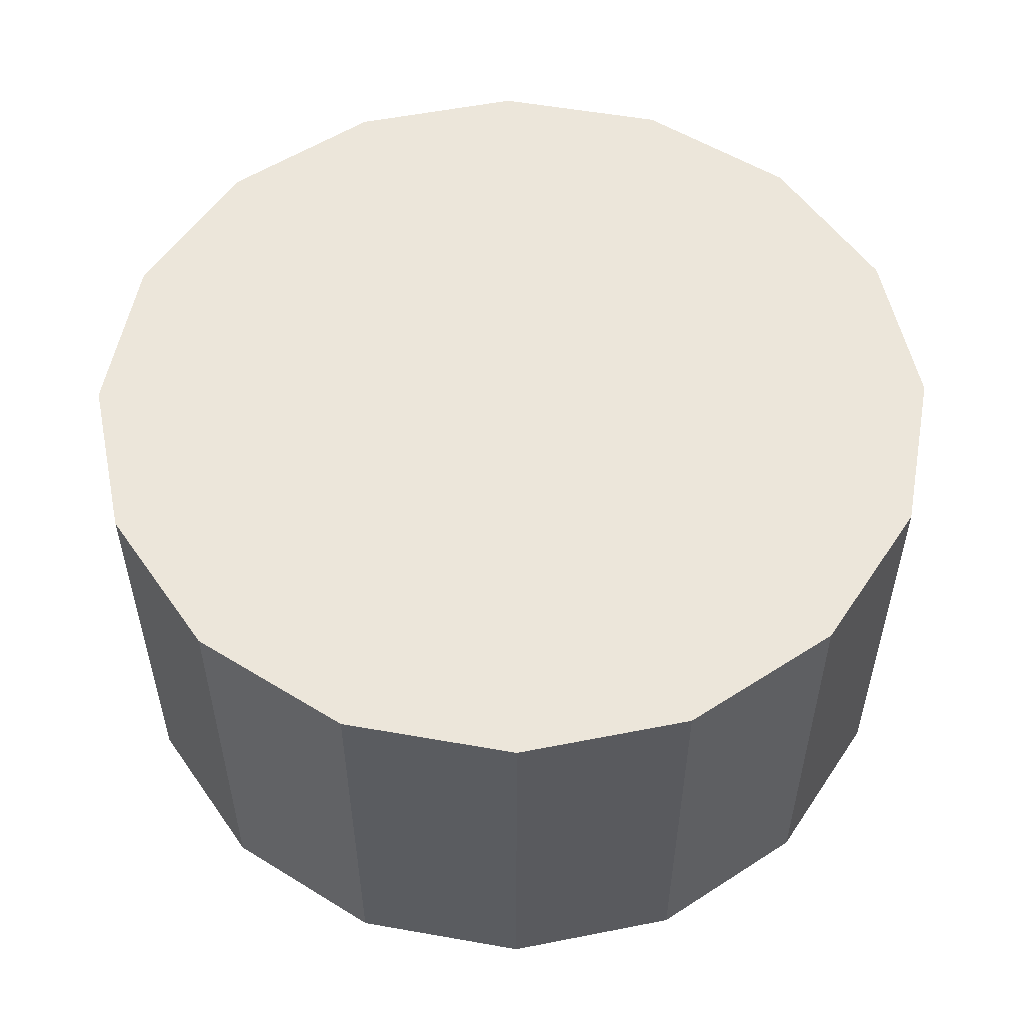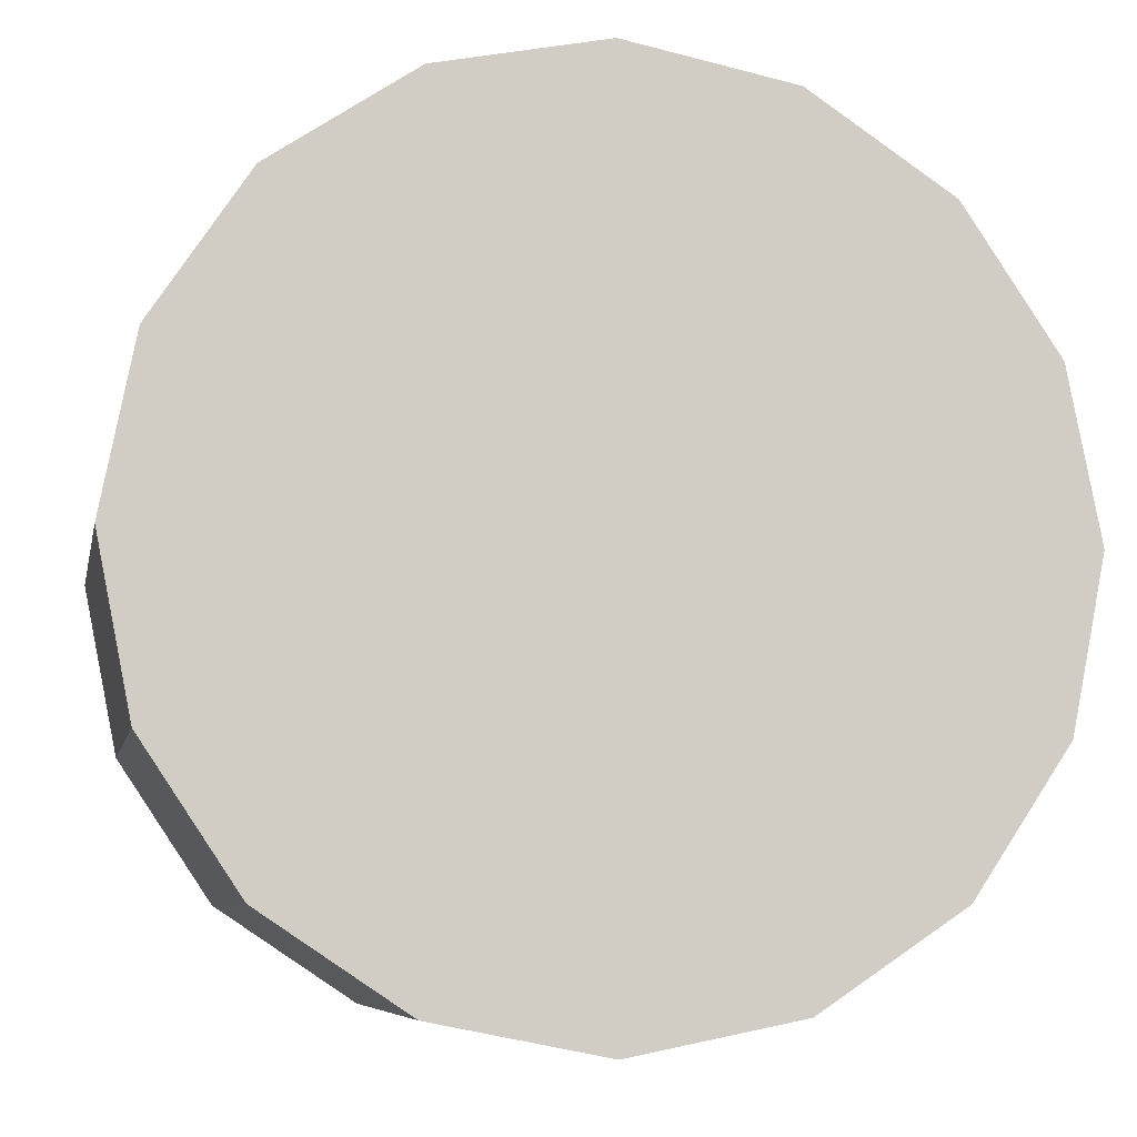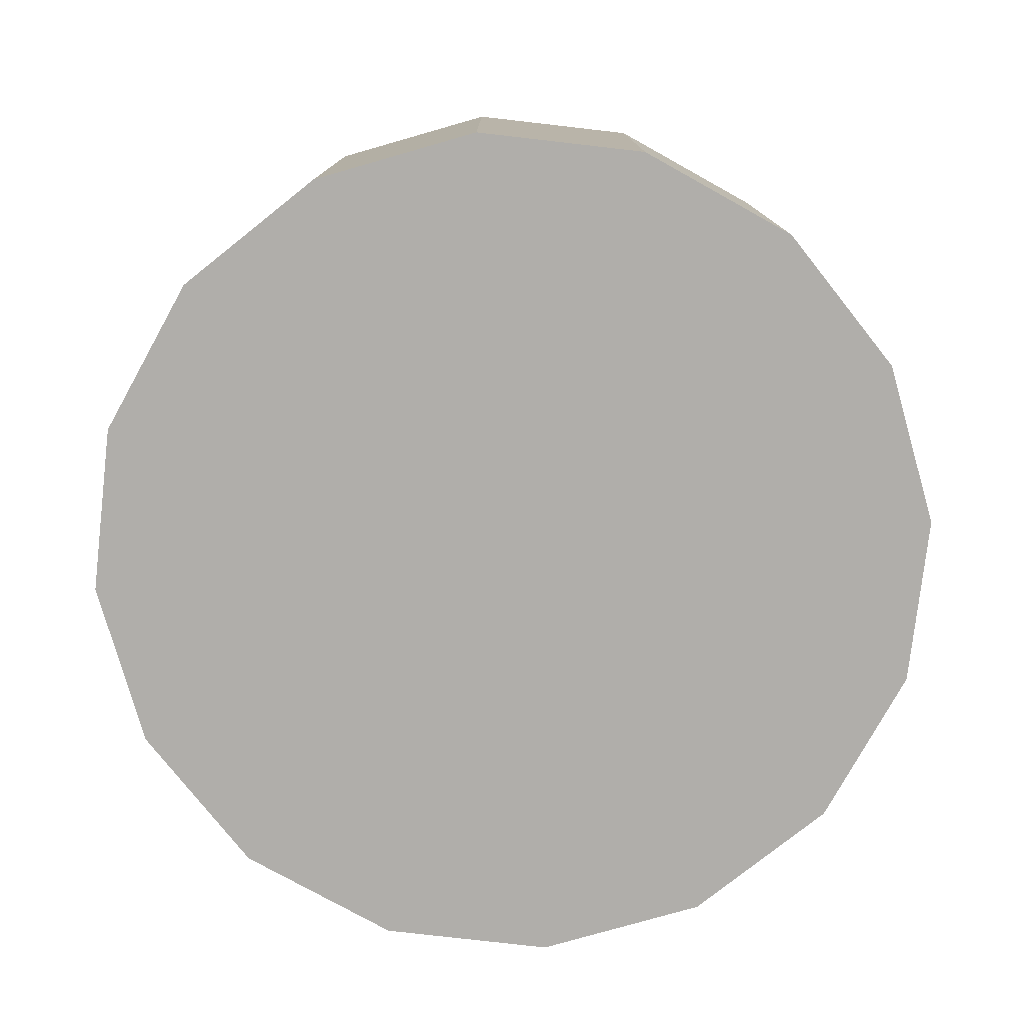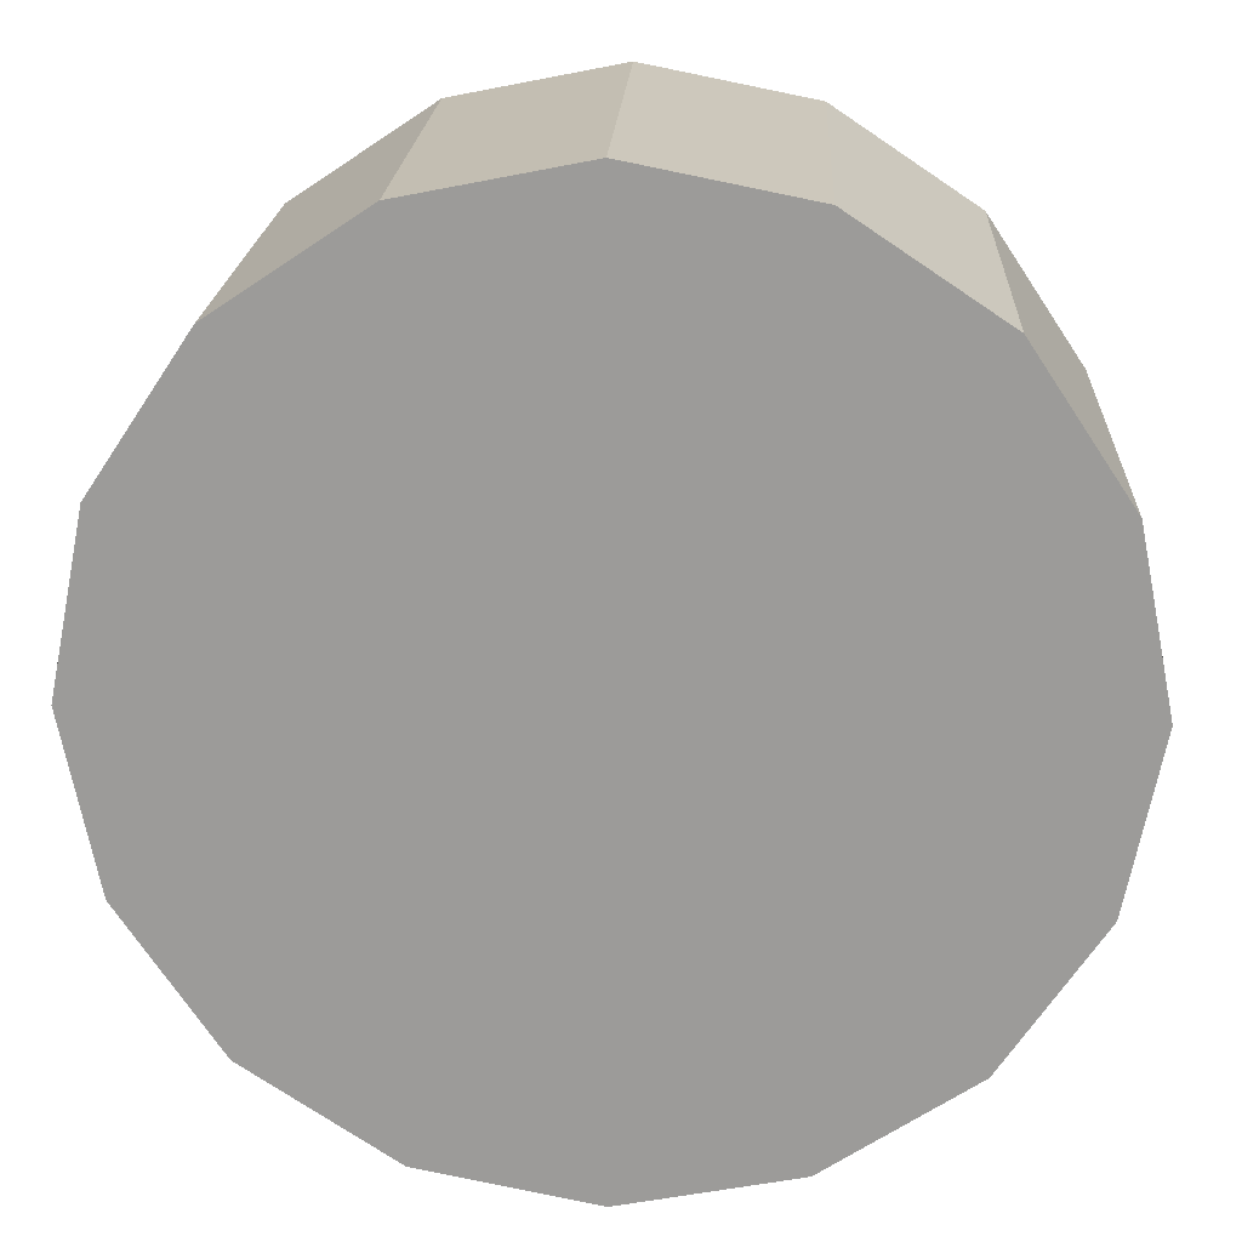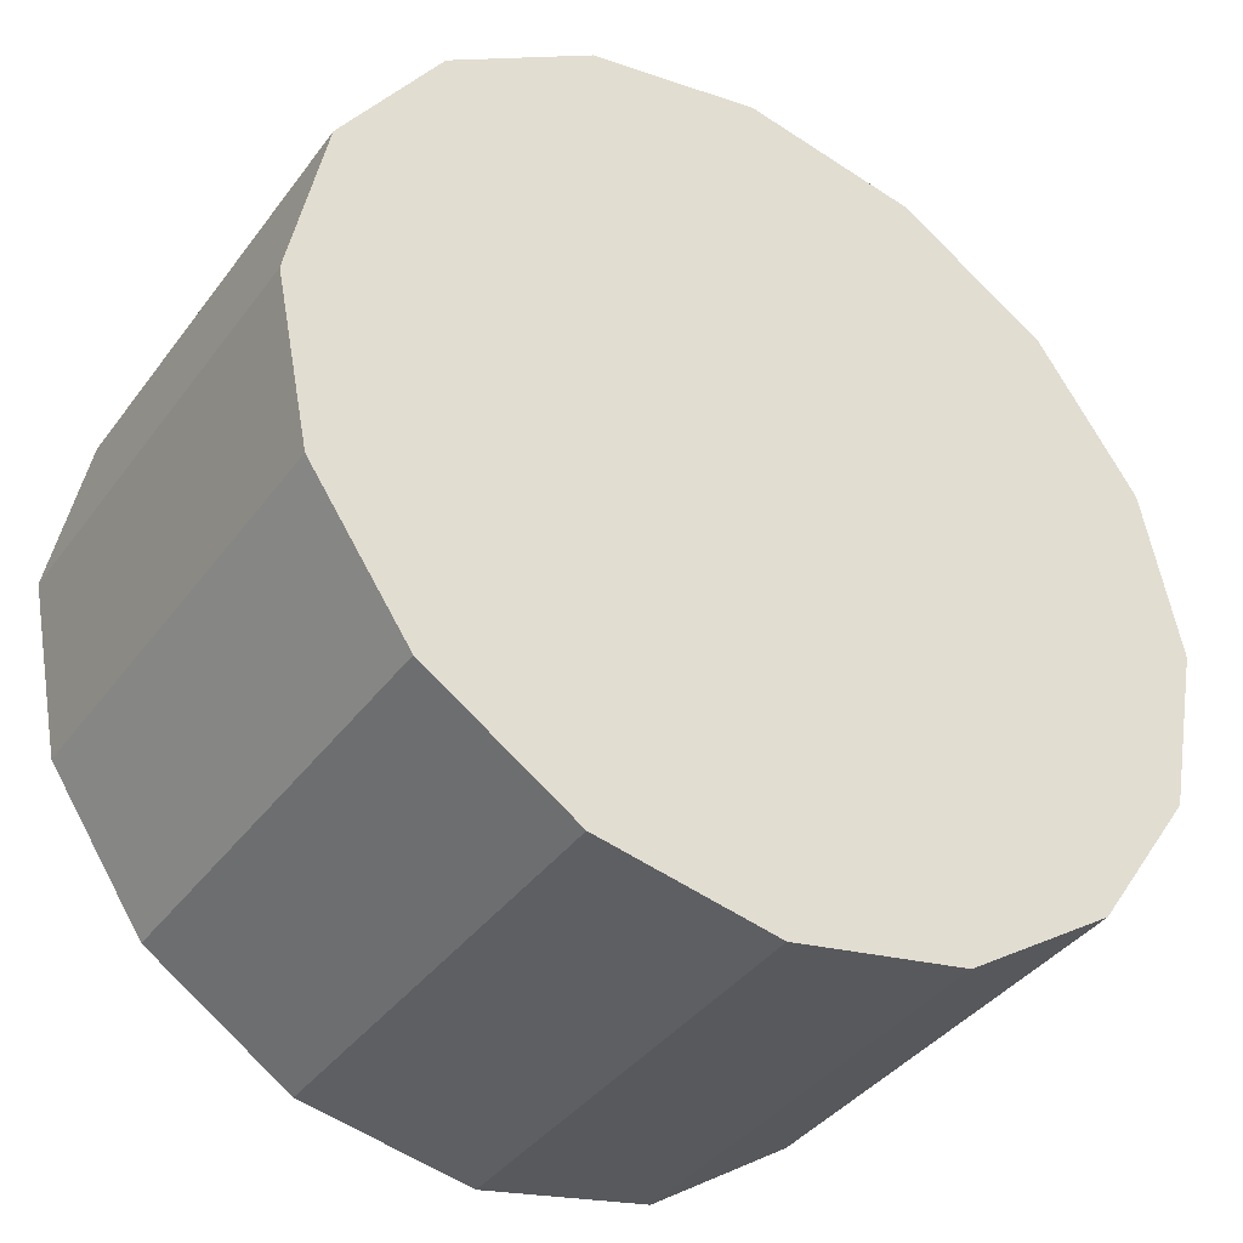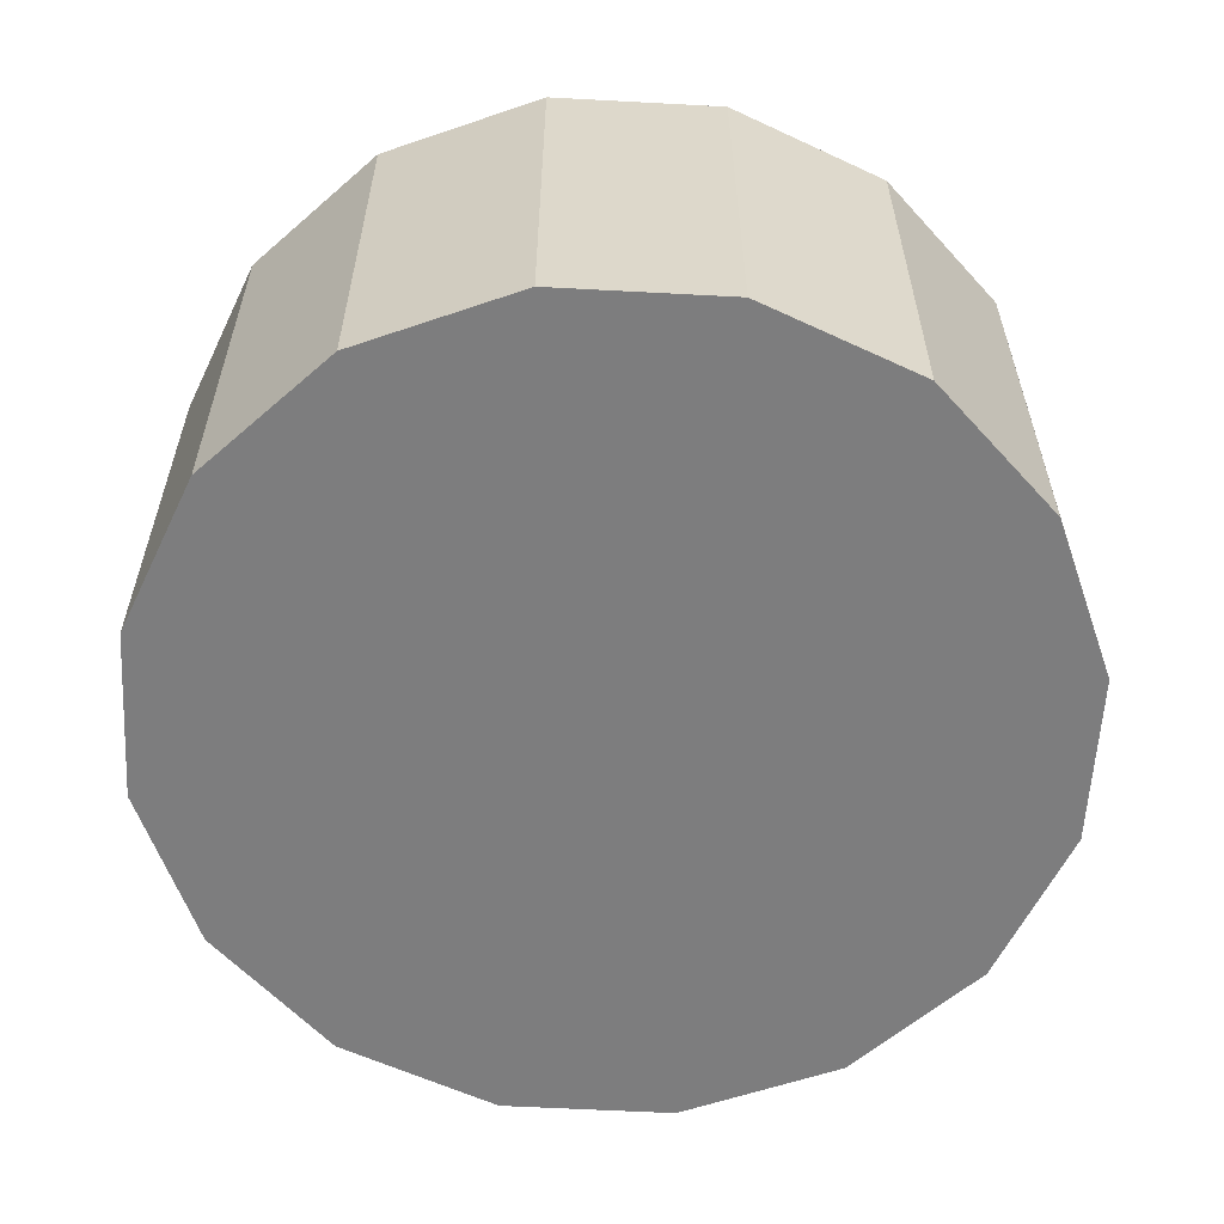
<metadata>
{"format":"obj","ext":"obj","renderer":"f3d","projection":"perspective","resolution":1024,"background":"white","views":[{"elev":54.3,"azim":111.9,"up":"+Z"},{"elev":-7.2,"azim":169.0,"up":"+Y"},{"elev":-77.9,"azim":-40.3,"up":"+Z"},{"elev":19.7,"azim":-177.2,"up":"+Y"},{"elev":-38.6,"azim":-32.4,"up":"+Y"},{"elev":-59.2,"azim":-171.9,"up":"+Z"}]}
</metadata>
<code>
v -0 -1 0
v -0.3827 -0.9239 -1
v -0 -1 -1
v -0.3827 -0.9239 0
v -0.7071 -0.7071 -1
v -0.7071 -0.7071 0
v -0.9239 -0.3827 -1
v -0.9239 -0.3827 0
v -1 0 -1
v -1 0 0
v -0.9239 0.3827 -1
v -0.9239 0.3827 0
v -0.7071 0.7071 -1
v -0.7071 0.7071 0
v -0.3827 0.9239 -1
v -0.3827 0.9239 0
v 0 1 -1
v 0 1 0
v 0.3827 0.9239 -1
v 0.3827 0.9239 0
v 0.7071 0.7071 -1
v 0.7071 0.7071 0
v 0.9239 0.3827 -1
v 0.9239 0.3827 0
v 1 -0 -1
v 1 -0 0
v 0.9239 -0.3827 -1
v 0.9239 -0.3827 0
v 0.7071 -0.7071 -1
v 0.7071 -0.7071 0
v 0.3827 -0.9239 -1
v 0.3827 -0.9239 0
f 1 2 3
f 4 5 2
f 6 7 5
f 8 9 7
f 10 11 9
f 12 13 11
f 14 15 13
f 16 17 15
f 18 19 17
f 20 21 19
f 22 23 21
f 24 25 23
f 26 27 25
f 28 29 27
f 6 30 22
f 30 31 29
f 32 3 31
f 7 15 23
f 1 4 2
f 4 6 5
f 6 8 7
f 8 10 9
f 10 12 11
f 12 14 13
f 14 16 15
f 16 18 17
f 18 20 19
f 20 22 21
f 22 24 23
f 24 26 25
f 26 28 27
f 28 30 29
f 6 4 1
f 1 32 30
f 30 28 26
f 26 24 22
f 22 20 18
f 18 16 14
f 14 12 10
f 10 8 14
f 8 6 14
f 6 1 30
f 30 26 22
f 22 18 6
f 18 14 6
f 30 32 31
f 32 1 3
f 31 3 2
f 2 5 31
f 5 7 31
f 7 9 11
f 11 13 7
f 13 15 7
f 15 17 23
f 17 19 23
f 19 21 23
f 23 25 27
f 27 29 31
f 23 27 31
f 31 7 23

</code>
